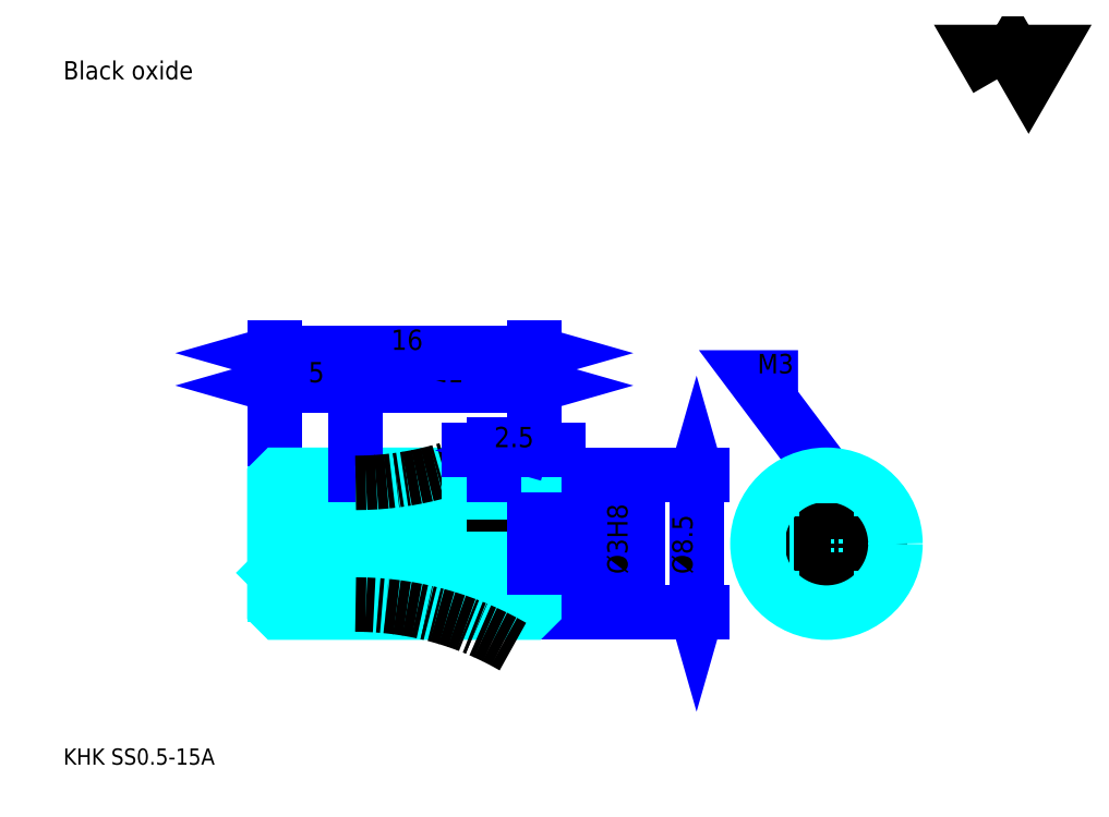
<metadata>
{"format":"dxf","ext":"dxf","renderer":"ezdxf+matplotlib","layout":"modelspace","background":"white","min_lineweight":24,"dpi":150}
</metadata>
<code>
0
SECTION
2
ENTITIES
0
TEXT
8
0
10
2.5
20
2.75
40
1
41
1
1
KHK SS0.5-15A
7
KANJI
50
0
51
0
0
TEXT
8
0
10
2.5
20
1.25
40
1
41
1
1

7
KANJI
50
0
51
0
0
TEXT
8
0
10
2.5
20
45
40
1.125
41
1
1
Black oxide
7
KANJI
50
0
51
0
0
POLYLINE
8
0
66
     1
70
     2
0
VERTEX
8
0
10
60
20
45
0
VERTEX
8
0
10
59.03
20
46.69
0
VERTEX
8
0
10
62.92
20
46.69
0
VERTEX
8
0
10
61.95
20
45
0
VERTEX
8
0
10
60.97
20
46.69
0
VERTEX
8
0
10
60
20
45
0
SEQEND
0
LINE
8
0
10
41.5
20
20.62
11
41.5
21
12.12
0
POLYLINE
8
0
66
     1
70
     2
0
VERTEX
8
0
10
41.75
20
19.75
0
VERTEX
8
0
10
41.5
20
20.62
0
VERTEX
8
0
10
41.25
20
19.75
0
SEQEND
0
POLYLINE
8
0
66
     1
70
     2
0
VERTEX
8
0
10
41.25
20
13
0
VERTEX
8
0
10
41.5
20
12.12
0
VERTEX
8
0
10
41.75
20
13
0
SEQEND
0
LINE
8
0
10
31.5
20
20.62
11
41.88
21
20.62
0
LINE
8
0
10
31.5
20
12.12
11
41.88
21
12.12
0
TEXT
8
0
10
41.25
20
14.5
40
1.25
41
1
1
%%c8.5
7
KANJI
50
90
51
0
0
LINE
8
0
10
20.5
20
26.12
11
31.5
21
26.12
0
POLYLINE
8
0
66
     1
70
     2
0
VERTEX
8
0
10
21.38
20
26.38
0
VERTEX
8
0
10
20.5
20
26.12
0
VERTEX
8
0
10
21.38
20
25.88
0
SEQEND
0
POLYLINE
8
0
66
     1
70
     2
0
VERTEX
8
0
10
30.62
20
25.88
0
VERTEX
8
0
10
31.5
20
26.12
0
VERTEX
8
0
10
30.62
20
26.38
0
SEQEND
0
TEXT
8
0
10
25.19
20
26.33
40
1.25
41
1
1
11
7
KANJI
50
0
51
0
0
LINE
8
0
10
15.5
20
28.12
11
31.5
21
28.12
0
POLYLINE
8
0
66
     1
70
     2
0
VERTEX
8
0
10
16.38
20
28.38
0
VERTEX
8
0
10
15.5
20
28.12
0
VERTEX
8
0
10
16.38
20
27.88
0
SEQEND
0
POLYLINE
8
0
66
     1
70
     2
0
VERTEX
8
0
10
30.62
20
27.88
0
VERTEX
8
0
10
31.5
20
28.12
0
VERTEX
8
0
10
30.62
20
28.38
0
SEQEND
0
LINE
8
0
10
15.5
20
20.62
11
15.5
21
28.5
0
LINE
8
0
10
31.5
20
20.62
11
31.5
21
28.5
0
TEXT
8
0
10
22.69
20
28.33
40
1.25
41
1
1
16
7
KANJI
50
0
51
0
0
LINE
8
DASHDOT
10
14.75
20
20.12
11
20.5
21
20.12
0
LINE
8
DASHDOT
10
14.75
20
12.62
11
20.5
21
12.62
0
LINE
8
DASHDOT
10
14.75
20
16.38
11
32.25
21
16.38
0
LINE
8
0
10
15.5
20
20.33
11
15.5
21
20.62
0
LINE
8
0
10
31.5
20
20.33
11
31.5
21
20.62
0
LINE
8
0
10
20.5
20
20.62
11
31.5
21
20.62
0
LINE
8
0
10
20.5
20
12.12
11
31.5
21
12.12
0
LINE
8
0
10
15.5
20
19.5
11
20.5
21
19.5
0
LINE
8
0
10
15.5
20
13.25
11
20.5
21
13.25
0
LINE
8
0
10
31.5
20
18.17
11
31.2
21
17.88
0
LINE
8
0
10
31.5
20
14.57
11
31.2
21
14.88
0
LINE
8
0
10
15.5
20
14.57
11
15.8
21
14.88
0
POLYLINE
8
0
66
     1
70
     2
0
VERTEX
8
0
10
20.5
20
20.62
0
VERTEX
8
0
10
20.5
20
20.62
0
VERTEX
8
0
10
15.8
20
20.62
0
VERTEX
8
0
10
15.5
20
20.33
0
VERTEX
8
0
10
15.5
20
14.57
0
SEQEND
0
POLYLINE
8
0
66
     1
70
     2
0
VERTEX
8
0
10
15.5
20
14.57
0
VERTEX
8
0
10
15.5
20
12.43
0
VERTEX
8
0
10
15.8
20
12.12
0
VERTEX
8
0
10
20.5
20
12.12
0
VERTEX
8
0
10
20.5
20
12.12
0
VERTEX
8
0
10
20.5
20
12.12
0
VERTEX
8
0
10
31.2
20
12.12
0
VERTEX
8
0
10
31.5
20
12.43
0
VERTEX
8
0
10
31.5
20
20.33
0
VERTEX
8
0
10
31.2
20
20.62
0
VERTEX
8
0
10
20.5
20
20.62
0
VERTEX
8
0
10
20.5
20
20.62
0
SEQEND
0
POLYLINE
8
0
66
     1
70
     2
0
VERTEX
8
0
10
15.5
20
18.17
0
VERTEX
8
0
10
15.8
20
17.88
0
VERTEX
8
0
10
15.8
20
14.88
0
VERTEX
8
0
10
31.2
20
14.88
0
VERTEX
8
0
10
31.2
20
17.88
0
VERTEX
8
0
10
15.8
20
17.88
0
SEQEND
0
LINE
8
0
10
15.5
20
26.12
11
20.5
21
26.12
0
POLYLINE
8
0
66
     1
70
     2
0
VERTEX
8
0
10
16.38
20
26.38
0
VERTEX
8
0
10
15.5
20
26.12
0
VERTEX
8
0
10
16.38
20
25.88
0
SEQEND
0
POLYLINE
8
0
66
     1
70
     2
0
VERTEX
8
0
10
19.62
20
25.88
0
VERTEX
8
0
10
20.5
20
26.12
0
VERTEX
8
0
10
19.62
20
26.38
0
SEQEND
0
LINE
8
0
10
20.5
20
20.62
11
20.5
21
26.5
0
TEXT
8
0
10
17.59
20
26.33
40
1.25
41
1
1
5
7
KANJI
50
0
51
0
0
ARC
8
0
10
20.5
20
-6.75
40
20
50
70.69
51
90
0
ARC
8
0
10
20.5
20
39.5
40
20
50
270
51
289.3
0
ARC
8
DASHDOT
10
20.5
20
-6.75
40
19.38
50
60
51
90
0
ARC
8
DASHDOT
10
20.5
20
39.5
40
19.38
50
270
51
300
0
POLYLINE
8
DASHDOT
66
     1
70
     2
0
VERTEX
8
DASHDOT
10
29
20
21.38
0
VERTEX
8
DASHDOT
10
29
20
17.12
0
SEQEND
0
POLYLINE
8
0
66
     1
70
     2
0
VERTEX
8
0
10
30.5
20
20.62
0
VERTEX
8
0
10
30.5
20
17.88
0
SEQEND
0
POLYLINE
8
0
66
     1
70
     2
0
VERTEX
8
0
10
27.5
20
20.62
0
VERTEX
8
0
10
27.5
20
17.88
0
SEQEND
0
POLYLINE
8
0
66
     1
70
     2
0
VERTEX
8
0
10
30.23
20
20.62
0
VERTEX
8
0
10
30.23
20
17.88
0
SEQEND
0
POLYLINE
8
0
66
     1
70
     2
0
VERTEX
8
0
10
27.77
20
20.62
0
VERTEX
8
0
10
27.77
20
17.88
0
SEQEND
0
LINE
8
0
10
29
20
20.62
11
29
21
20.62
0
POLYLINE
8
0
66
     1
70
     2
0
VERTEX
8
0
10
49.5
20
20.62
0
VERTEX
8
0
10
45
20
26.62
0
VERTEX
8
0
10
47.75
20
26.62
0
SEQEND
0
POLYLINE
8
0
66
     1
70
     2
0
VERTEX
8
0
10
48.78
20
21.17
0
VERTEX
8
0
10
49.5
20
20.62
0
VERTEX
8
0
10
49.17
20
21.48
0
SEQEND
0
TEXT
8
0
10
45.25
20
26.88
40
1.2
41
1
1
M3
7
KANJI
50
0
51
0
0
POLYLINE
8
0
66
     1
70
     2
0
VERTEX
8
0
10
48
20
16.38
0
VERTEX
8
0
10
48
20
20.35
0
SEQEND
0
POLYLINE
8
0
66
     1
70
     2
0
VERTEX
8
0
10
51
20
16.38
0
VERTEX
8
0
10
51
20
20.35
0
SEQEND
0
POLYLINE
8
0
66
     1
70
     2
0
VERTEX
8
0
10
48.27
20
17.23
0
VERTEX
8
0
10
48.27
20
20.44
0
SEQEND
0
POLYLINE
8
0
66
     1
70
     2
0
VERTEX
8
0
10
50.73
20
17.23
0
VERTEX
8
0
10
50.73
20
20.44
0
SEQEND
0
LINE
8
0
10
37.5
20
13.38
11
37.5
21
19.38
0
POLYLINE
8
0
66
     1
70
     2
0
VERTEX
8
0
10
37.25
20
18.75
0
VERTEX
8
0
10
37.5
20
17.88
0
VERTEX
8
0
10
37.75
20
18.75
0
SEQEND
0
POLYLINE
8
0
66
     1
70
     2
0
VERTEX
8
0
10
37.75
20
14
0
VERTEX
8
0
10
37.5
20
14.88
0
VERTEX
8
0
10
37.25
20
14
0
SEQEND
0
LINE
8
0
10
31.5
20
17.88
11
37.88
21
17.88
0
LINE
8
0
10
31.5
20
14.88
11
37.88
21
14.88
0
TEXT
8
0
10
37.25
20
14.5
40
1.25
41
1
1
%%c3H8
7
KANJI
50
90
51
0
0
CIRCLE
8
0
10
49.5
20
16.38
40
1.5
0
LINE
8
DASHDOT
10
49.5
20
21.88
11
49.5
21
11.38
0
LINE
8
DASHDOT
10
44.5
20
16.38
11
54.5
21
16.38
0
CIRCLE
8
0
10
49.5
20
16.38
40
4.25
0
LINE
8
0
10
33
20
22.12
11
27.5
21
22.12
0
POLYLINE
8
0
66
     1
70
     2
0
VERTEX
8
0
10
28.12
20
21.88
0
VERTEX
8
0
10
29
20
22.12
0
VERTEX
8
0
10
28.12
20
22.38
0
SEQEND
0
POLYLINE
8
0
66
     1
70
     2
0
VERTEX
8
0
10
32.38
20
22.38
0
VERTEX
8
0
10
31.5
20
22.12
0
VERTEX
8
0
10
32.38
20
21.88
0
SEQEND
0
LINE
8
0
10
29
20
20.62
11
29
21
22.5
0
TEXT
8
0
10
29.03
20
22.33
40
1.25
41
1
1
2.5
7
KANJI
50
0
51
0
0
LINE
8
0
10
29
20
20.62
11
29
21
20.62
0
ENDSEC
0
EOF

</code>
